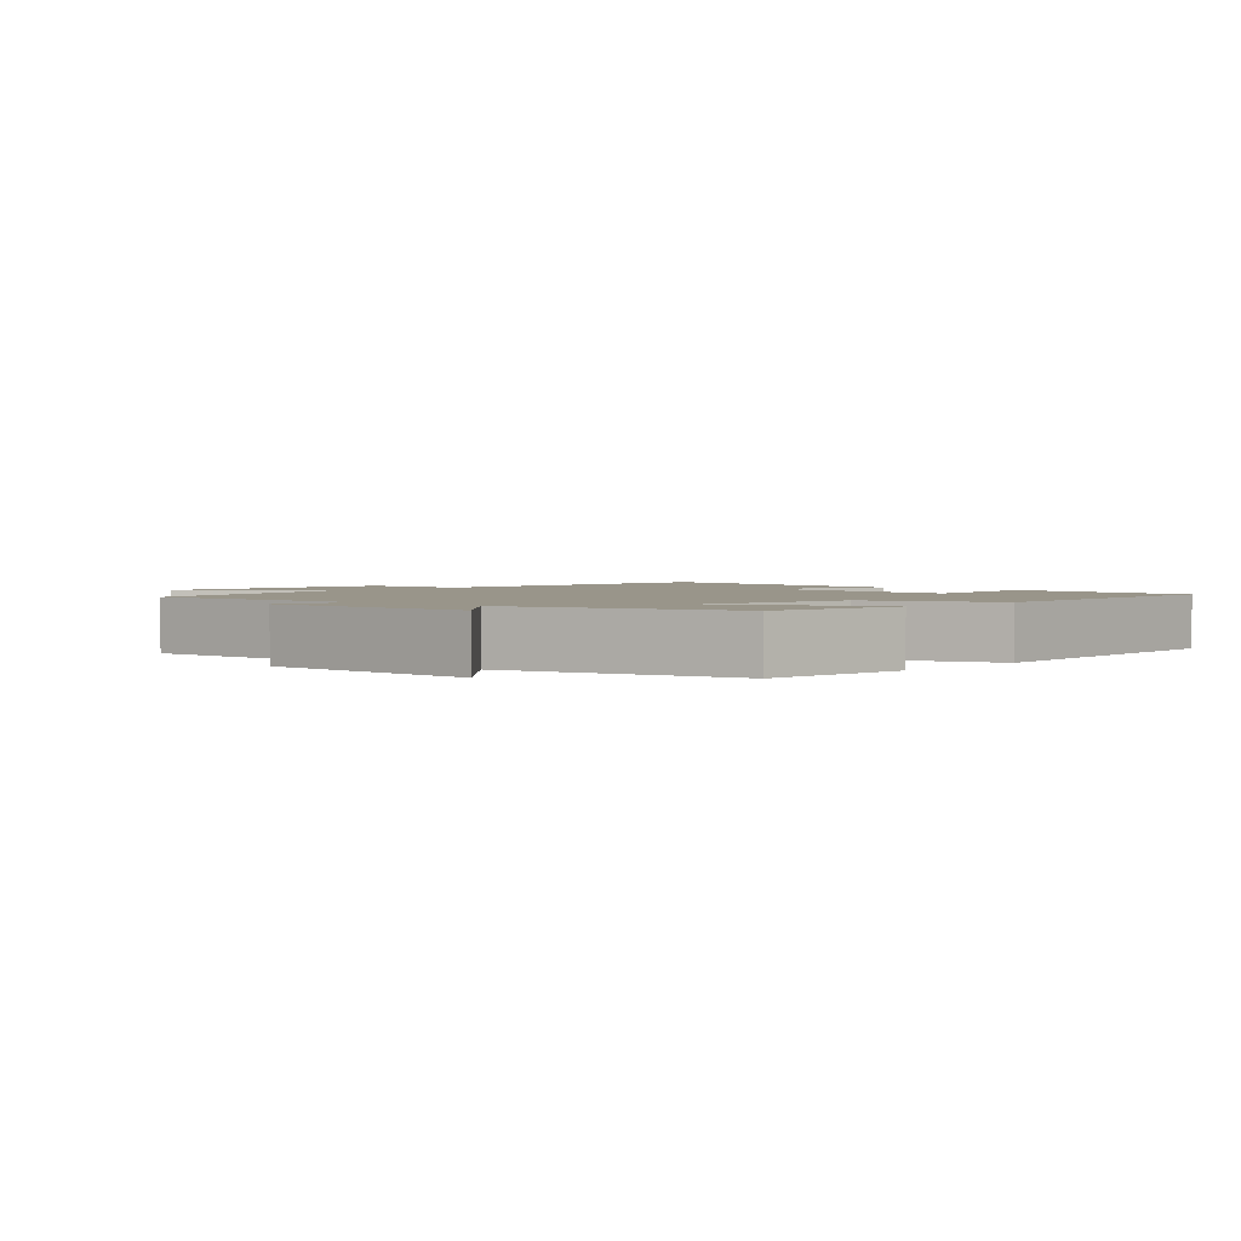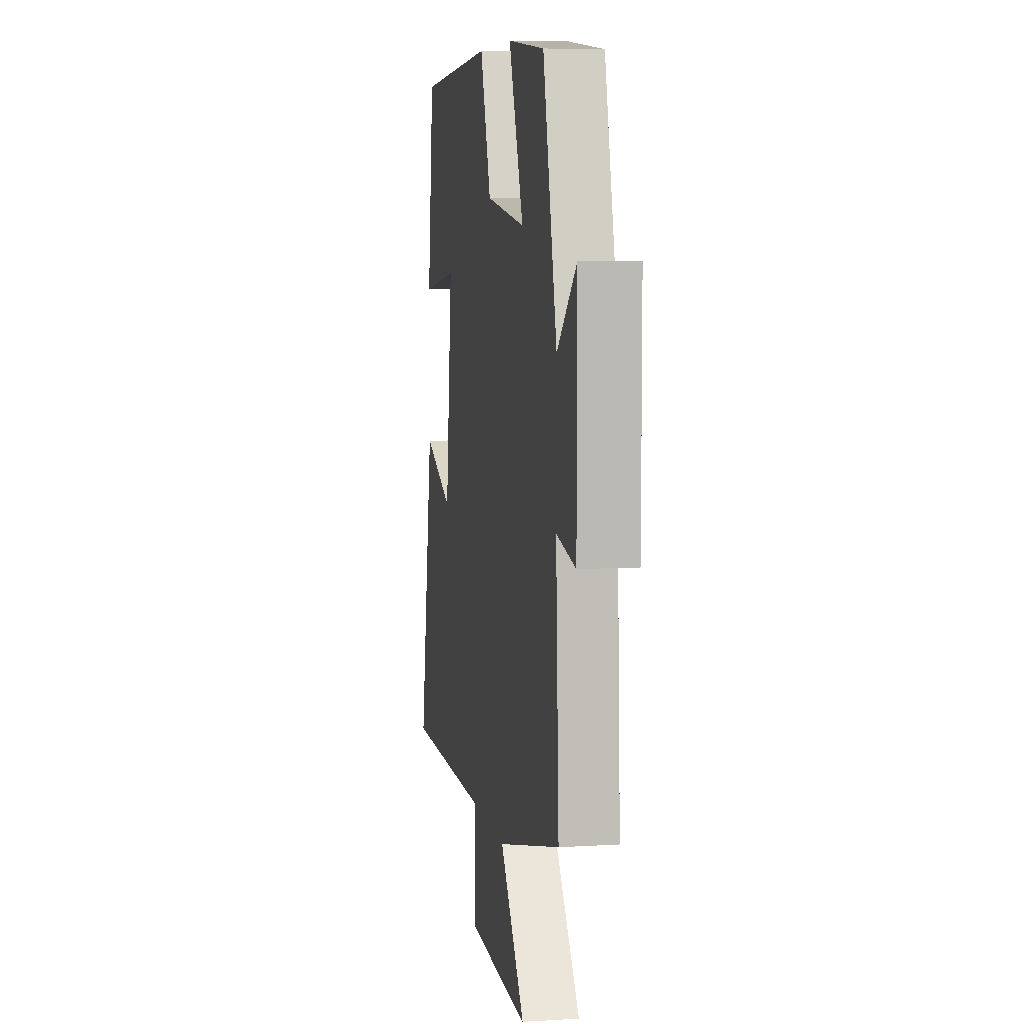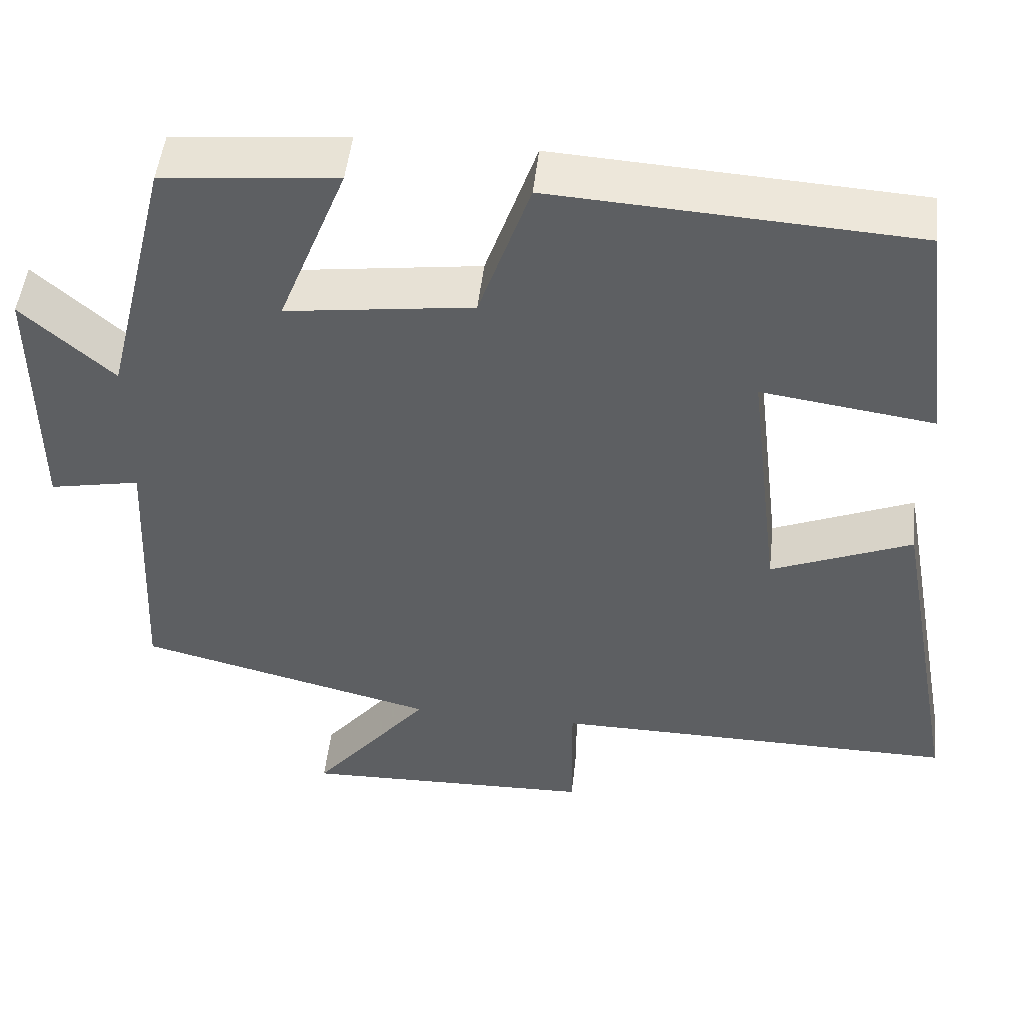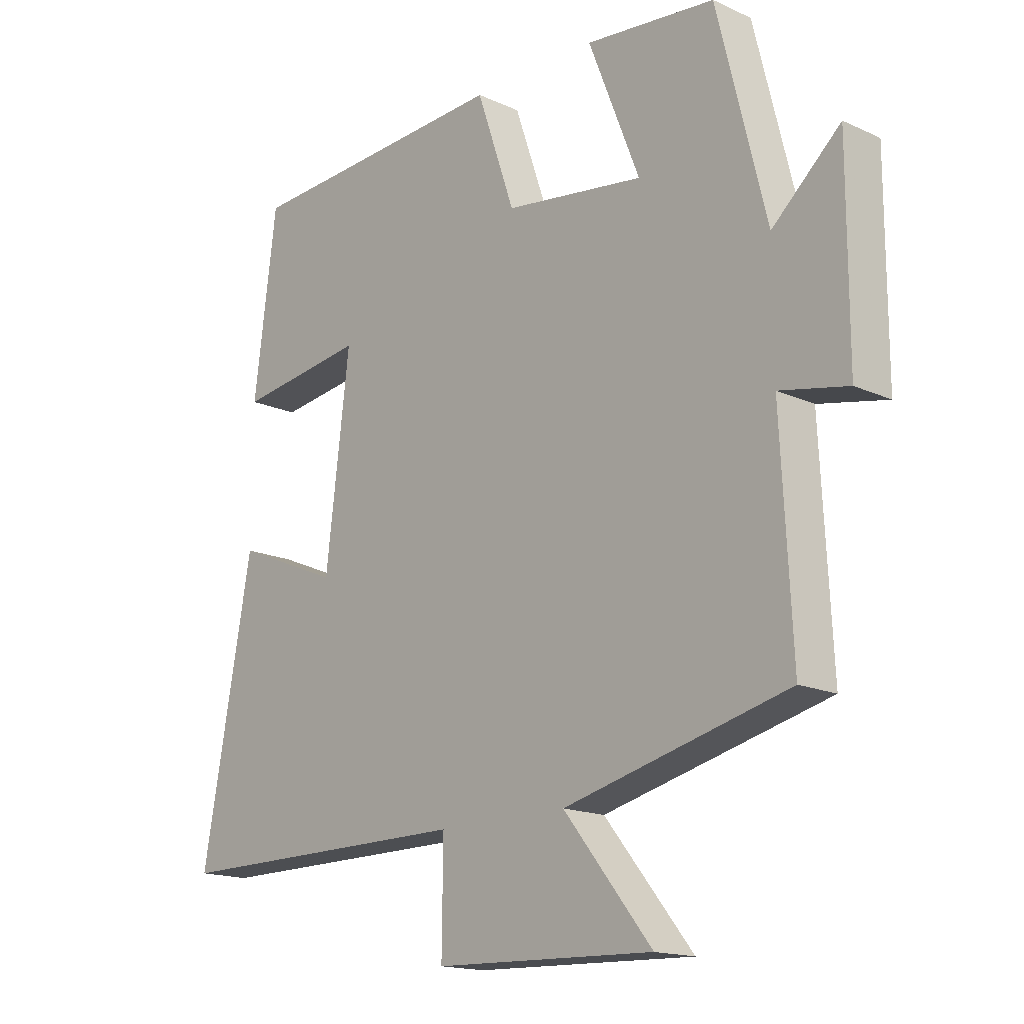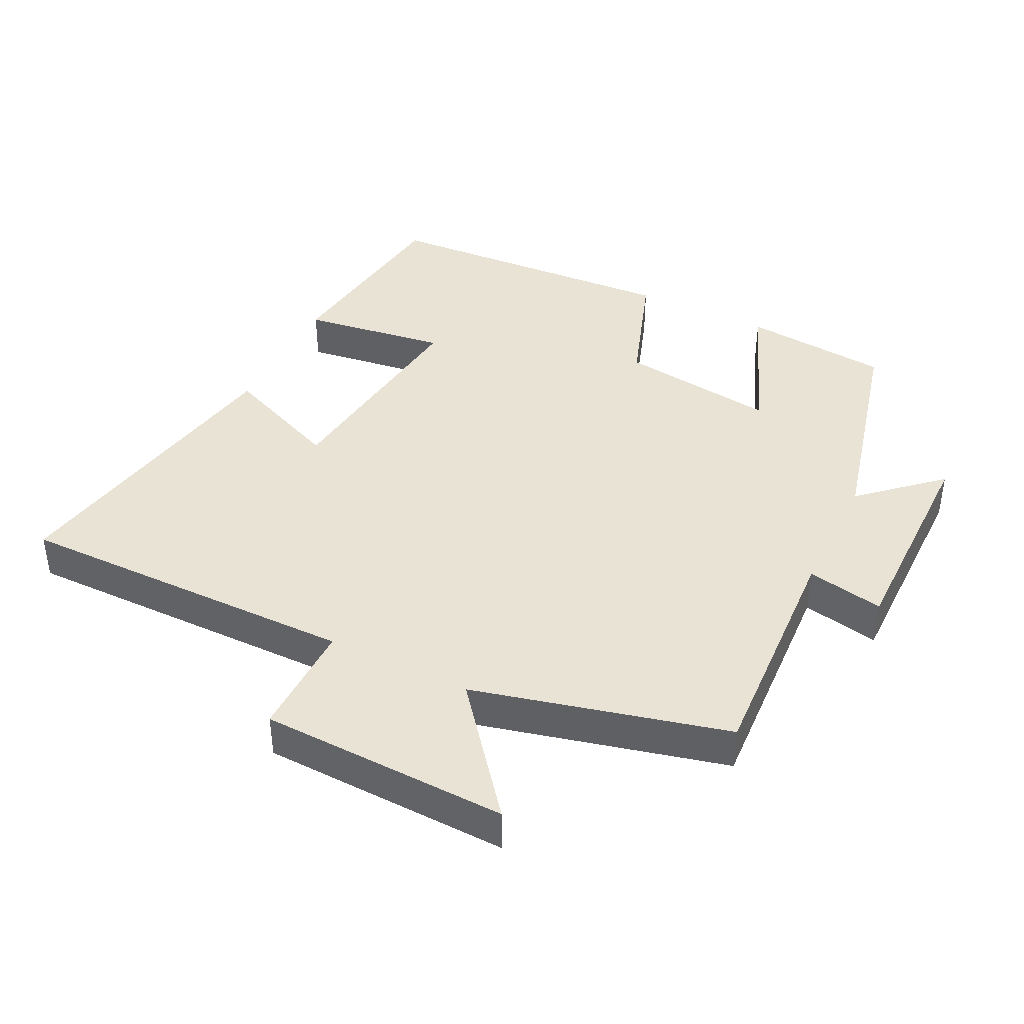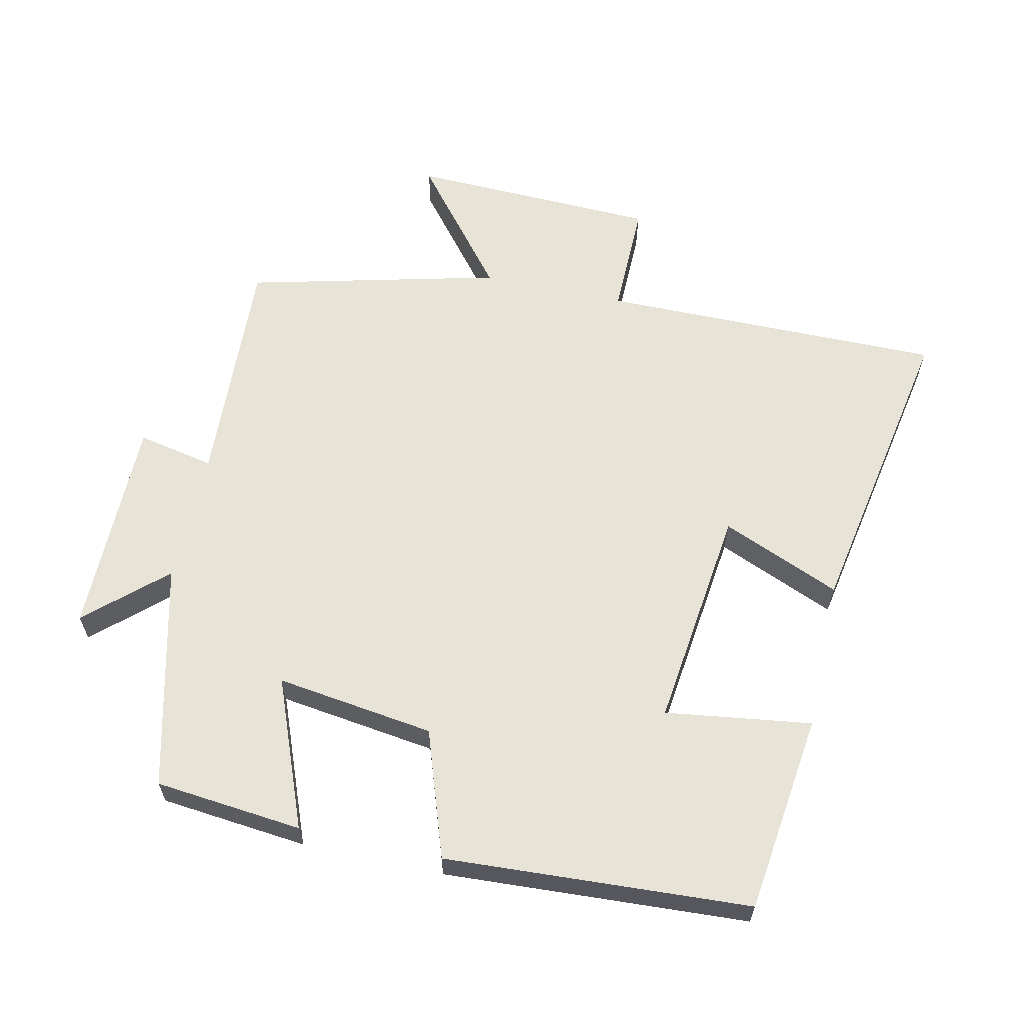
<metadata>
{"format":"obj","ext":"obj","renderer":"f3d","projection":"perspective","resolution":1024,"background":"white","views":[{"elev":2.1,"azim":-47.5,"up":"+Y"},{"elev":7.1,"azim":-99.9,"up":"+Z"},{"elev":49.6,"azim":6.4,"up":"+Z"},{"elev":-16.3,"azim":-133.1,"up":"+Z"},{"elev":41.1,"azim":-153.8,"up":"+Y"},{"elev":61.5,"azim":12.4,"up":"+Y"}]}
</metadata>
<code>
v -0.518 0.07 -0.407
v -0.5 0.07 -0.056
v -0.614 0.07 -0.079
v -0.614 0.07 0.247
v -0.5 0.07 0.144
v -0.418 0.07 0.478
v -0.2 0.07 0.5
v -0.286 0.07 0.281
v -0.052 0.07 0.313
v 0.012 0.07 0.5
v 0.462 0.07 0.474
v 0.5 0.07 0.179
v 0.284 0.07 0.209
v 0.324 0.07 -0.121
v 0.5 0.07 -0.047
v 0.584 0.07 -0.503
v 0.075 0.07 -0.5
v 0.077 0.07 -0.672
v -0.291 0.07 -0.684
v -0.143 0.07 -0.5
v -0.518 0 -0.407
v -0.5 0 -0.056
v -0.614 0 -0.079
v -0.614 0 0.247
v -0.5 0 0.144
v -0.418 0 0.478
v -0.2 0 0.5
v -0.286 0 0.281
v -0.052 0 0.313
v 0.012 0 0.5
v 0.462 0 0.474
v 0.5 0 0.179
v 0.284 0 0.209
v 0.324 0 -0.121
v 0.5 0 -0.047
v 0.584 0 -0.503
v 0.075 0 -0.5
v 0.077 0 -0.672
v -0.291 0 -0.684
v -0.143 0 -0.5
f 17 18 19 20
f 17 20 1 2
f 14 15 16 17
f 13 14 17 2
f 11 12 13
f 10 11 13
f 9 10 13
f 13 2 3
f 9 13 3
f 8 9 3
f 5 6 7 8
f 5 8 3
f 3 4 5
f 40 39 38 37
f 22 21 40 37
f 37 36 35 34
f 22 37 34 33
f 33 32 31
f 33 31 30
f 33 30 29
f 23 22 33
f 23 33 29
f 23 29 28
f 28 27 26 25
f 23 28 25
f 25 24 23
f 1 21 22 2
f 2 22 23 3
f 3 23 24 4
f 4 24 25 5
f 5 25 26 6
f 6 26 27 7
f 7 27 28 8
f 8 28 29 9
f 9 29 30 10
f 10 30 31 11
f 11 31 32 12
f 12 32 33 13
f 13 33 34 14
f 14 34 35 15
f 15 35 36 16
f 16 36 37 17
f 17 37 38 18
f 18 38 39 19
f 19 39 40 20
f 20 40 21 1

</code>
